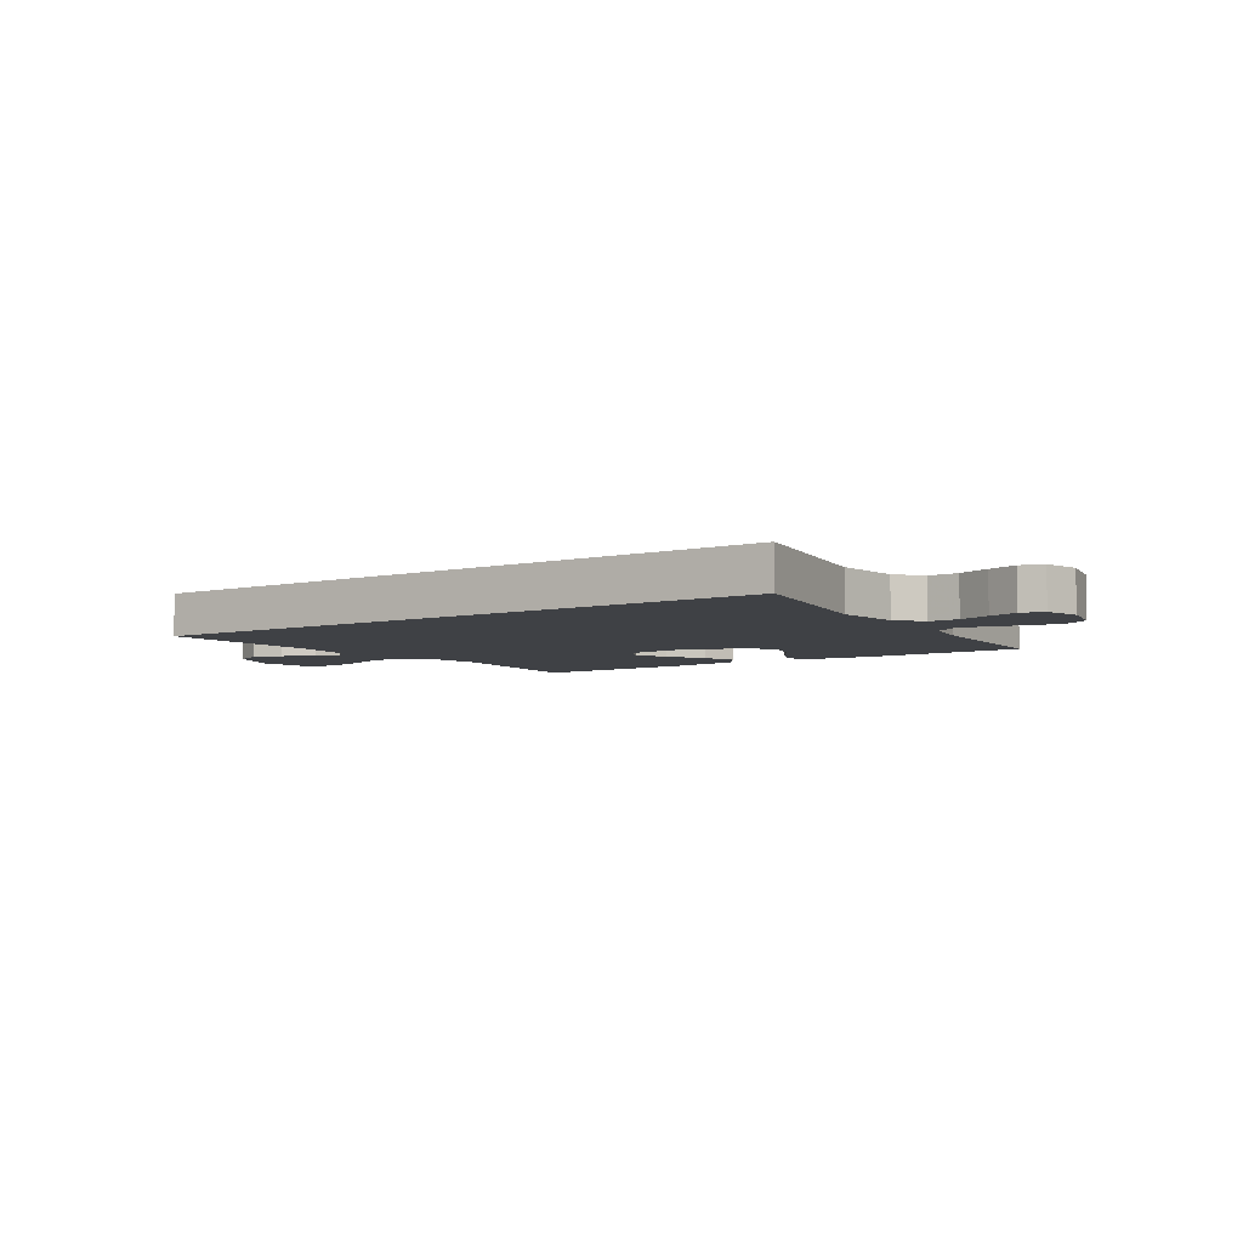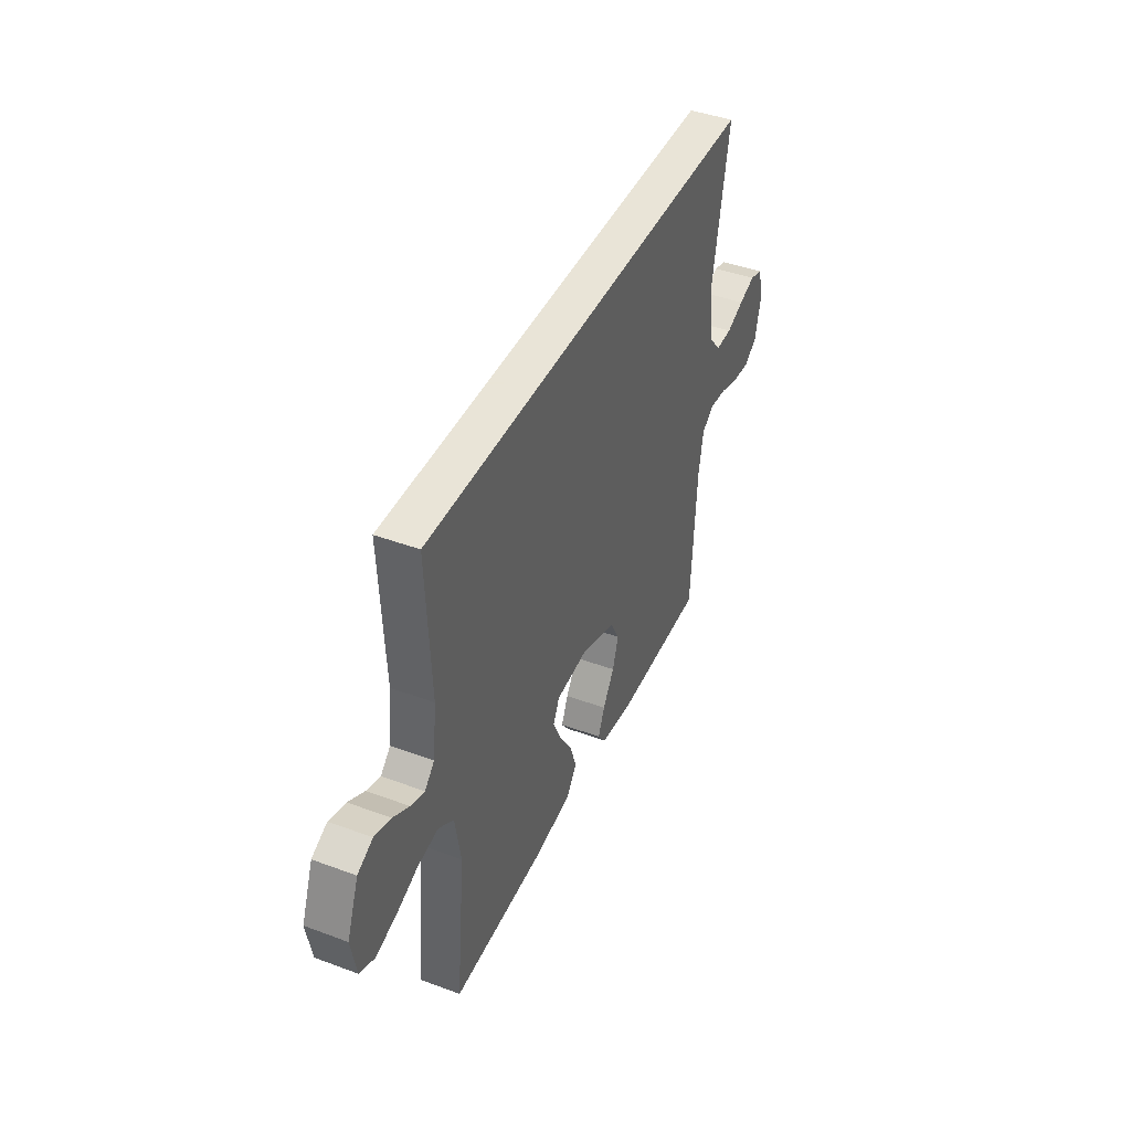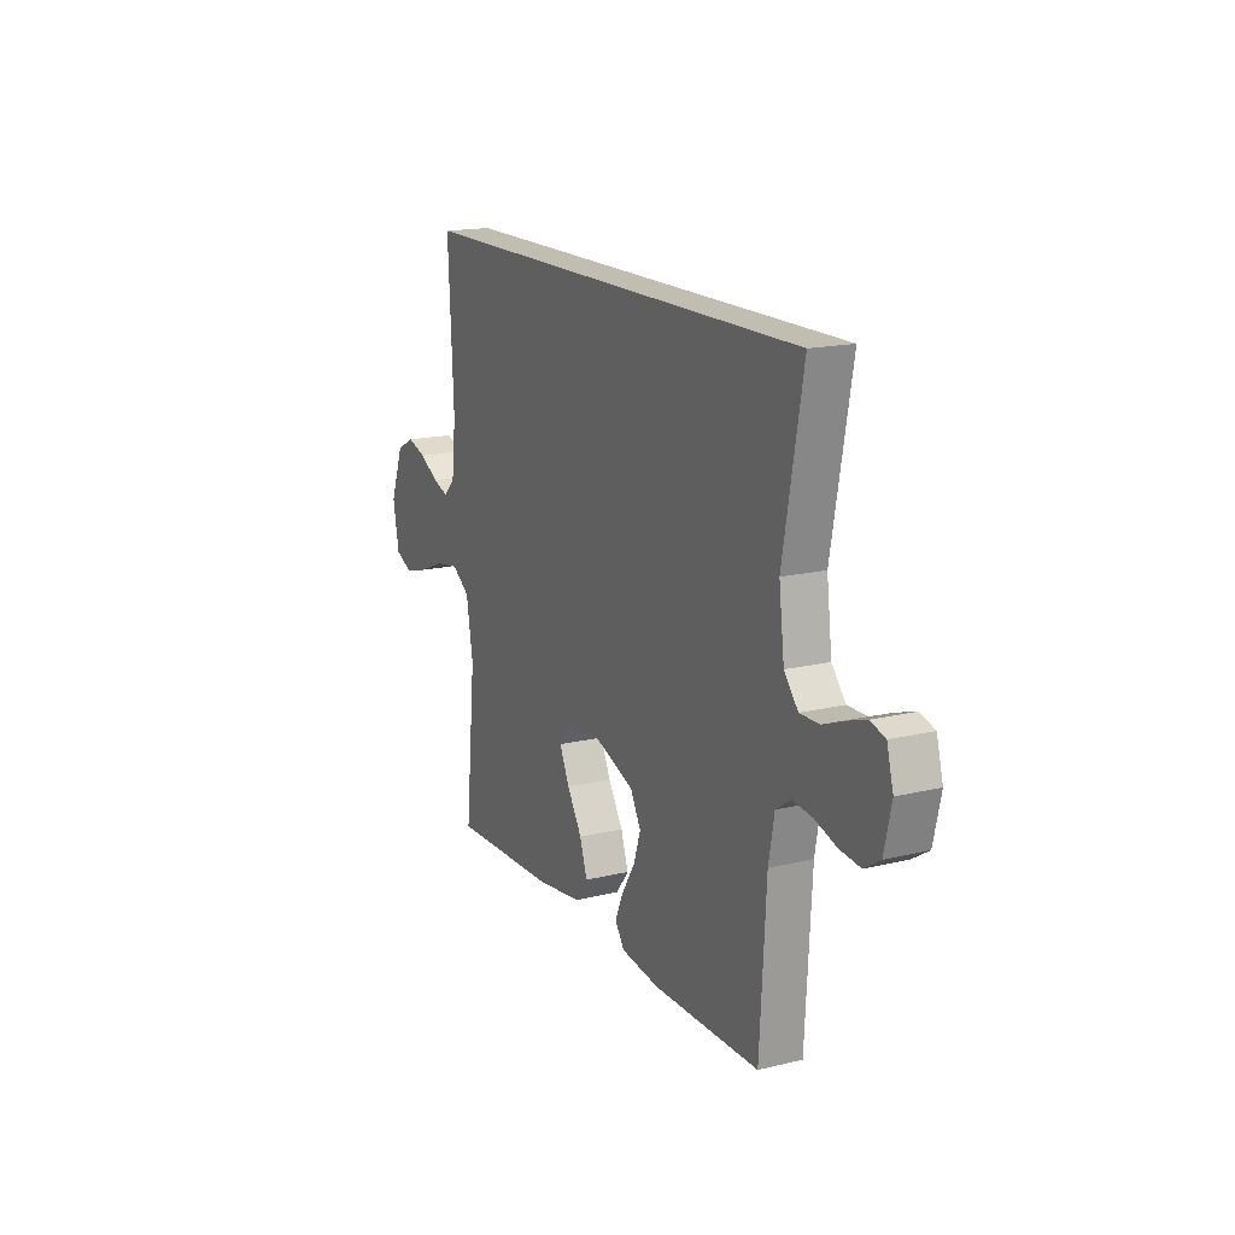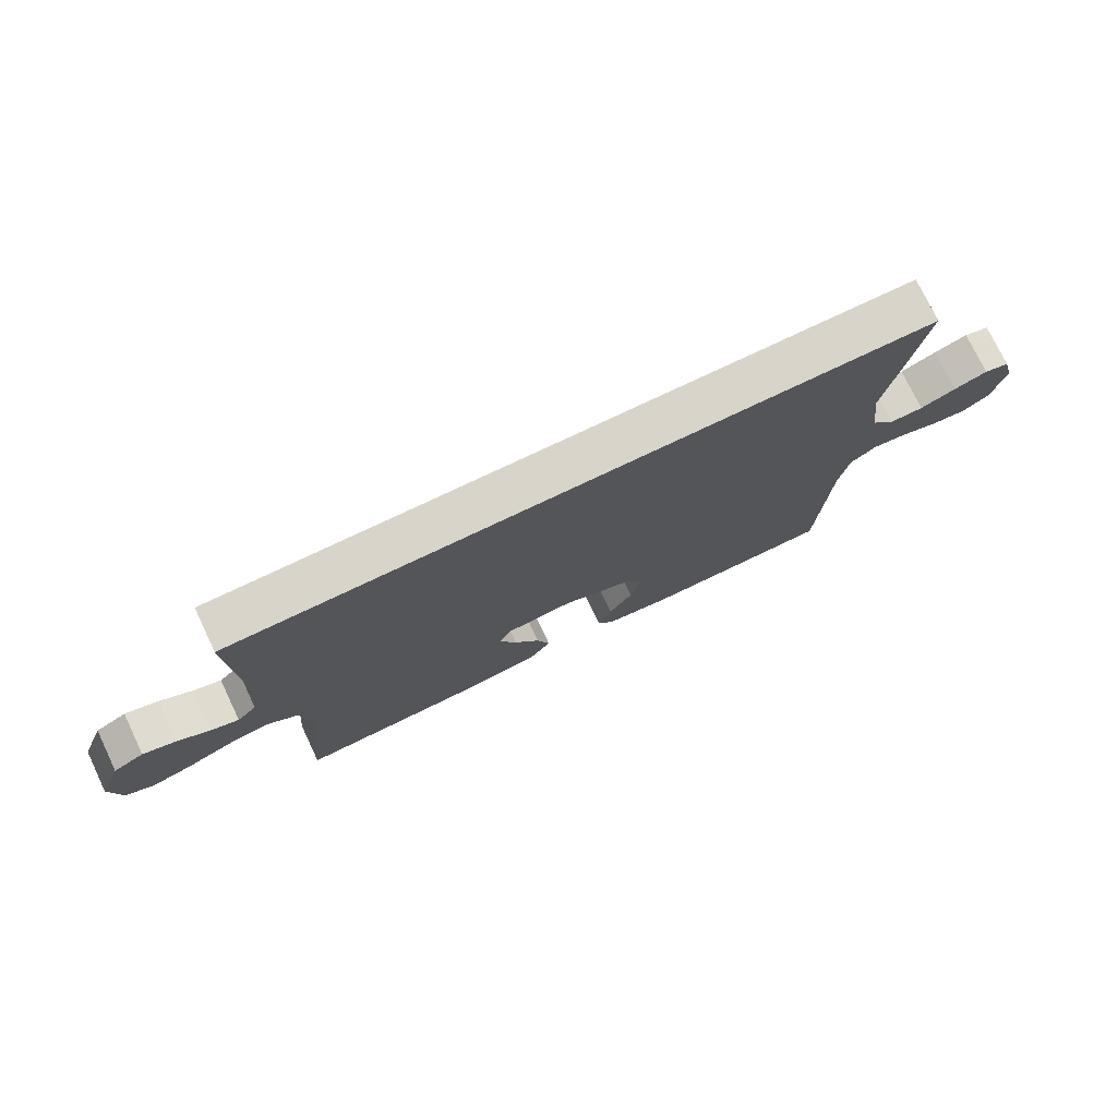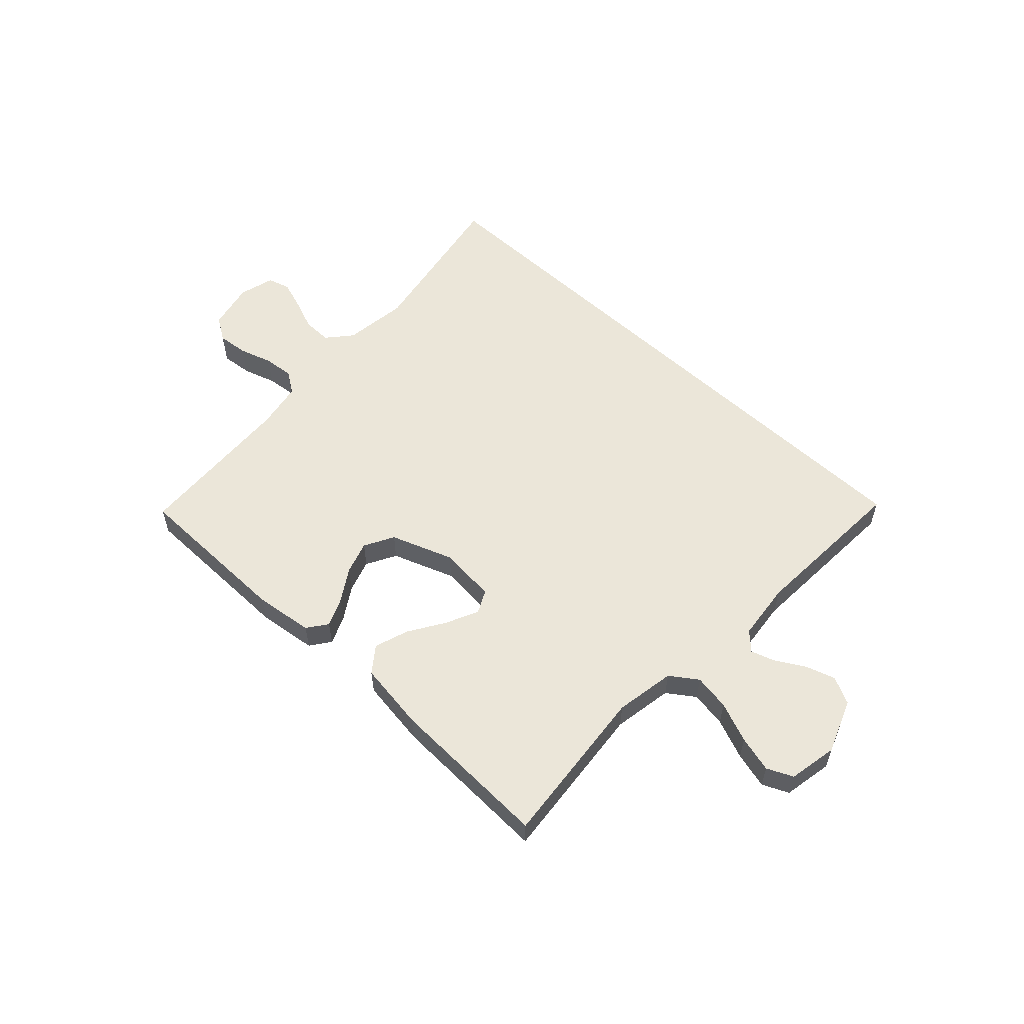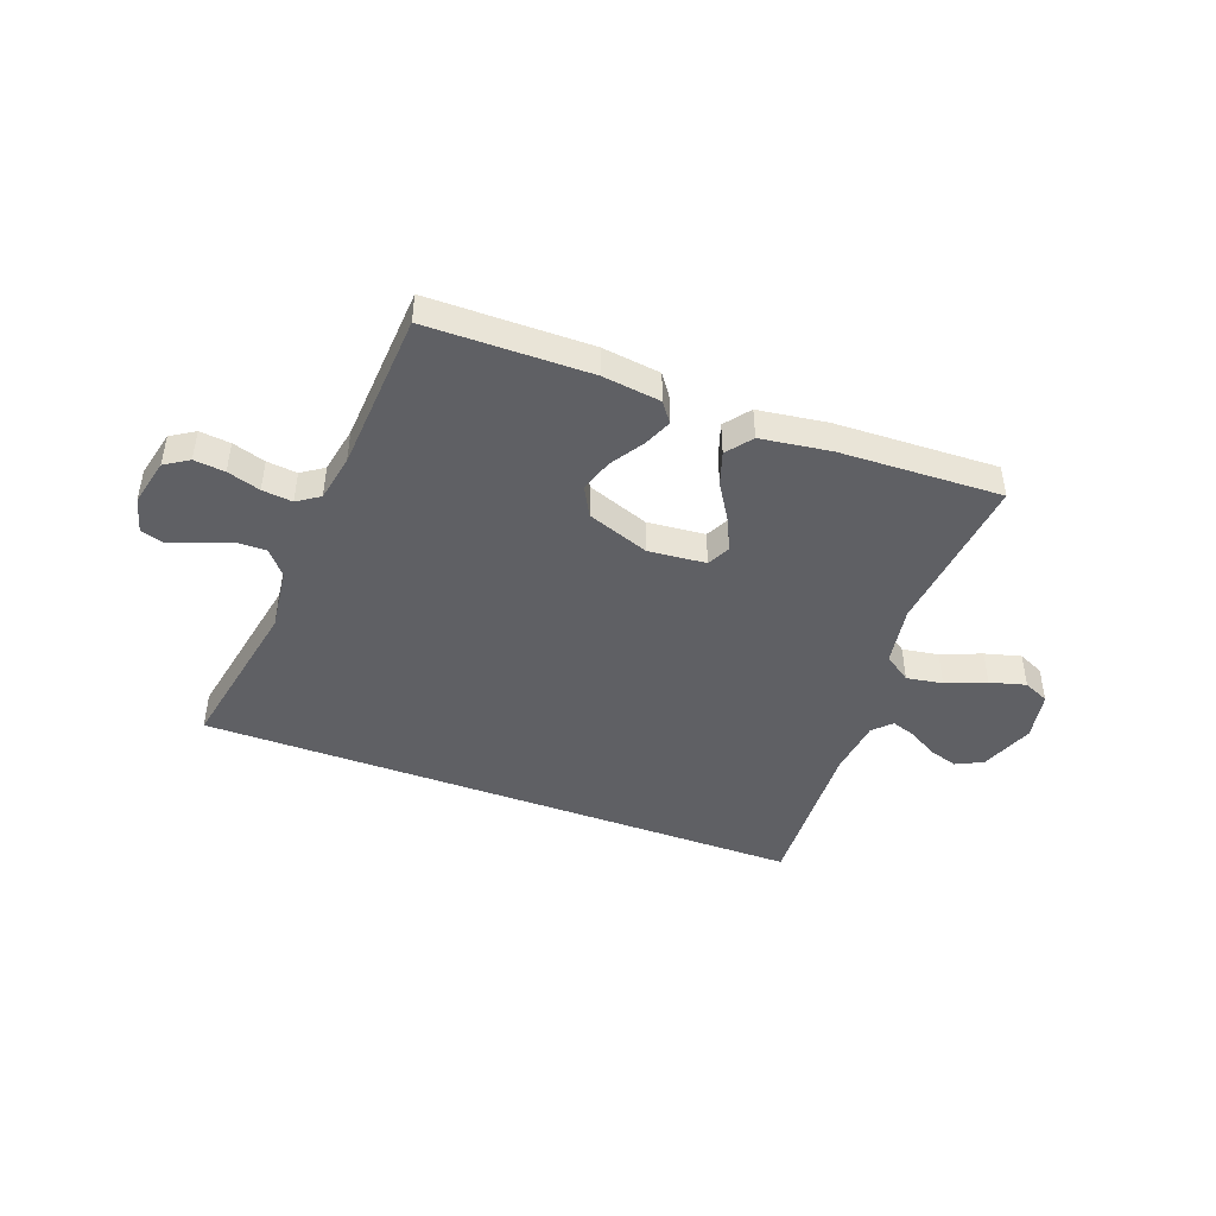
<metadata>
{"format":"obj","ext":"obj","renderer":"f3d","projection":"perspective","resolution":1024,"background":"white","views":[{"elev":-5.6,"azim":34.1,"up":"+Y"},{"elev":42.8,"azim":-66.2,"up":"+Z"},{"elev":16.7,"azim":63.8,"up":"+Z"},{"elev":75.3,"azim":-25.5,"up":"+Z"},{"elev":56.4,"azim":-136.9,"up":"+Y"},{"elev":-44.8,"azim":159.5,"up":"+Y"}]}
</metadata>
<code>
v -0.543 0.07 0.5
v 0.588 0.07 0.5
v 0.533 0.07 0.2
v 0.548 0.07 0.082
v 0.587 0.07 0.036
v 0.641 0.07 0.037
v 0.699 0.07 0.06
v 0.753 0.07 0.078
v 0.794 0.07 0.066
v 0.812 0.07 0
v 0.792 0.07 -0.088
v 0.748 0.07 -0.116
v 0.691 0.07 -0.11
v 0.63 0.07 -0.091
v 0.574 0.07 -0.085
v 0.533 0.07 -0.113
v 0.517 0.07 -0.2
v 0.5 0.07 -0.5
v 0.2 0.07 -0.503
v 0.092 0.07 -0.489
v 0.065 0.07 -0.452
v 0.087 0.07 -0.4
v 0.125 0.07 -0.34
v 0.145 0.07 -0.279
v 0.115 0.07 -0.224
v 0 0.07 -0.182
v -0.106 0.07 -0.192
v -0.127 0.07 -0.234
v -0.099 0.07 -0.294
v -0.057 0.07 -0.361
v -0.036 0.07 -0.424
v -0.072 0.07 -0.471
v -0.2 0.07 -0.489
v -0.5 0.07 -0.5
v -0.47 0.07 -0.2
v -0.489 0.07 -0.089
v -0.539 0.07 -0.054
v -0.606 0.07 -0.065
v -0.68 0.07 -0.095
v -0.747 0.07 -0.113
v -0.795 0.07 -0.091
v -0.812 0.07 0
v -0.774 0.07 0.099
v -0.724 0.07 0.124
v -0.67 0.07 0.107
v -0.617 0.07 0.076
v -0.572 0.07 0.061
v -0.54 0.07 0.093
v -0.528 0.07 0.2
v -0.543 0 0.5
v 0.588 0 0.5
v 0.533 0 0.2
v 0.548 0 0.082
v 0.587 0 0.036
v 0.641 0 0.037
v 0.699 0 0.06
v 0.753 0 0.078
v 0.794 0 0.066
v 0.812 0 0
v 0.792 0 -0.088
v 0.748 0 -0.116
v 0.691 0 -0.11
v 0.63 0 -0.091
v 0.574 0 -0.085
v 0.533 0 -0.113
v 0.517 0 -0.2
v 0.5 0 -0.5
v 0.2 0 -0.503
v 0.092 0 -0.489
v 0.065 0 -0.452
v 0.087 0 -0.4
v 0.125 0 -0.34
v 0.145 0 -0.279
v 0.115 0 -0.224
v 0 0 -0.182
v -0.106 0 -0.192
v -0.127 0 -0.234
v -0.099 0 -0.294
v -0.057 0 -0.361
v -0.036 0 -0.424
v -0.072 0 -0.471
v -0.2 0 -0.489
v -0.5 0 -0.5
v -0.47 0 -0.2
v -0.489 0 -0.089
v -0.539 0 -0.054
v -0.606 0 -0.065
v -0.68 0 -0.095
v -0.747 0 -0.113
v -0.795 0 -0.091
v -0.812 0 0
v -0.774 0 0.099
v -0.724 0 0.124
v -0.67 0 0.107
v -0.617 0 0.076
v -0.572 0 0.061
v -0.54 0 0.093
v -0.528 0 0.2
f 44 45 46
f 43 44 46
f 42 43 46
f 41 42 46
f 40 41 46
f 39 40 46
f 38 39 46
f 37 38 46 47
f 36 37 47 48
f 33 34 35
f 32 33 35
f 31 32 35
f 30 31 35
f 29 30 35
f 28 29 35 36
f 36 48 49
f 28 36 49
f 27 28 49
f 21 22 23
f 20 21 23
f 19 20 23
f 18 19 23
f 17 18 23
f 16 17 23 24
f 15 16 24 25
f 12 13 14
f 11 12 14
f 10 11 14
f 9 10 14
f 8 9 14
f 7 8 14
f 6 7 14
f 5 6 14 15
f 15 25 26
f 5 15 26
f 4 5 26
f 1 2 3
f 26 27 49
f 4 26 49
f 3 4 49
f 1 3 49
f 95 94 93
f 95 93 92
f 95 92 91
f 95 91 90
f 95 90 89
f 95 89 88
f 95 88 87
f 96 95 87 86
f 97 96 86 85
f 84 83 82
f 84 82 81
f 84 81 80
f 84 80 79
f 84 79 78
f 85 84 78 77
f 98 97 85
f 98 85 77
f 98 77 76
f 72 71 70
f 72 70 69
f 72 69 68
f 72 68 67
f 72 67 66
f 73 72 66 65
f 74 73 65 64
f 63 62 61
f 63 61 60
f 63 60 59
f 63 59 58
f 63 58 57
f 63 57 56
f 63 56 55
f 64 63 55 54
f 75 74 64
f 75 64 54
f 75 54 53
f 52 51 50
f 98 76 75
f 98 75 53
f 98 53 52
f 98 52 50
f 1 50 51 2
f 2 51 52 3
f 3 52 53 4
f 4 53 54 5
f 5 54 55 6
f 6 55 56 7
f 7 56 57 8
f 8 57 58 9
f 9 58 59 10
f 10 59 60 11
f 11 60 61 12
f 12 61 62 13
f 13 62 63 14
f 14 63 64 15
f 15 64 65 16
f 16 65 66 17
f 17 66 67 18
f 18 67 68 19
f 19 68 69 20
f 20 69 70 21
f 21 70 71 22
f 22 71 72 23
f 23 72 73 24
f 24 73 74 25
f 25 74 75 26
f 26 75 76 27
f 27 76 77 28
f 28 77 78 29
f 29 78 79 30
f 30 79 80 31
f 31 80 81 32
f 32 81 82 33
f 33 82 83 34
f 34 83 84 35
f 35 84 85 36
f 36 85 86 37
f 37 86 87 38
f 38 87 88 39
f 39 88 89 40
f 40 89 90 41
f 41 90 91 42
f 42 91 92 43
f 43 92 93 44
f 44 93 94 45
f 45 94 95 46
f 46 95 96 47
f 47 96 97 48
f 48 97 98 49
f 49 98 50 1

</code>
